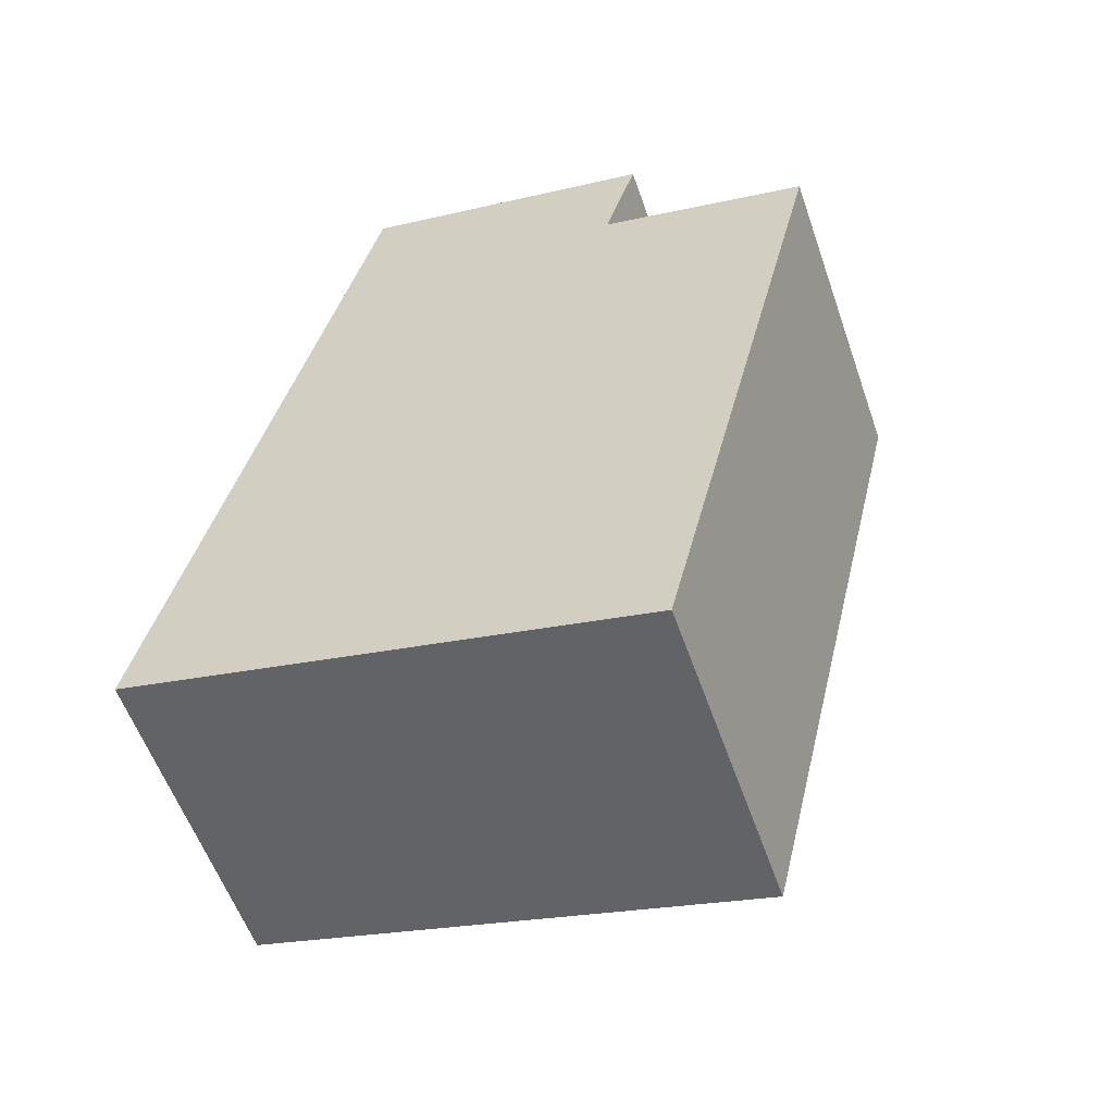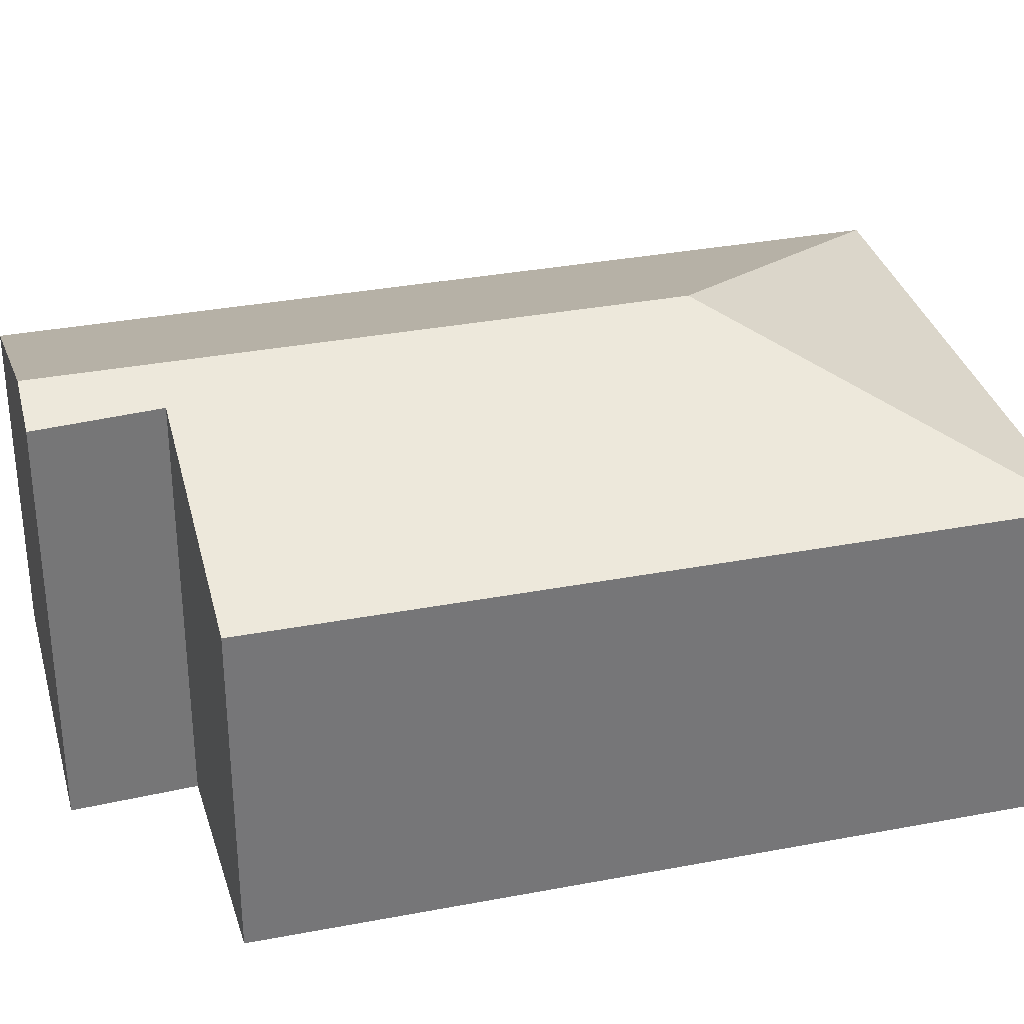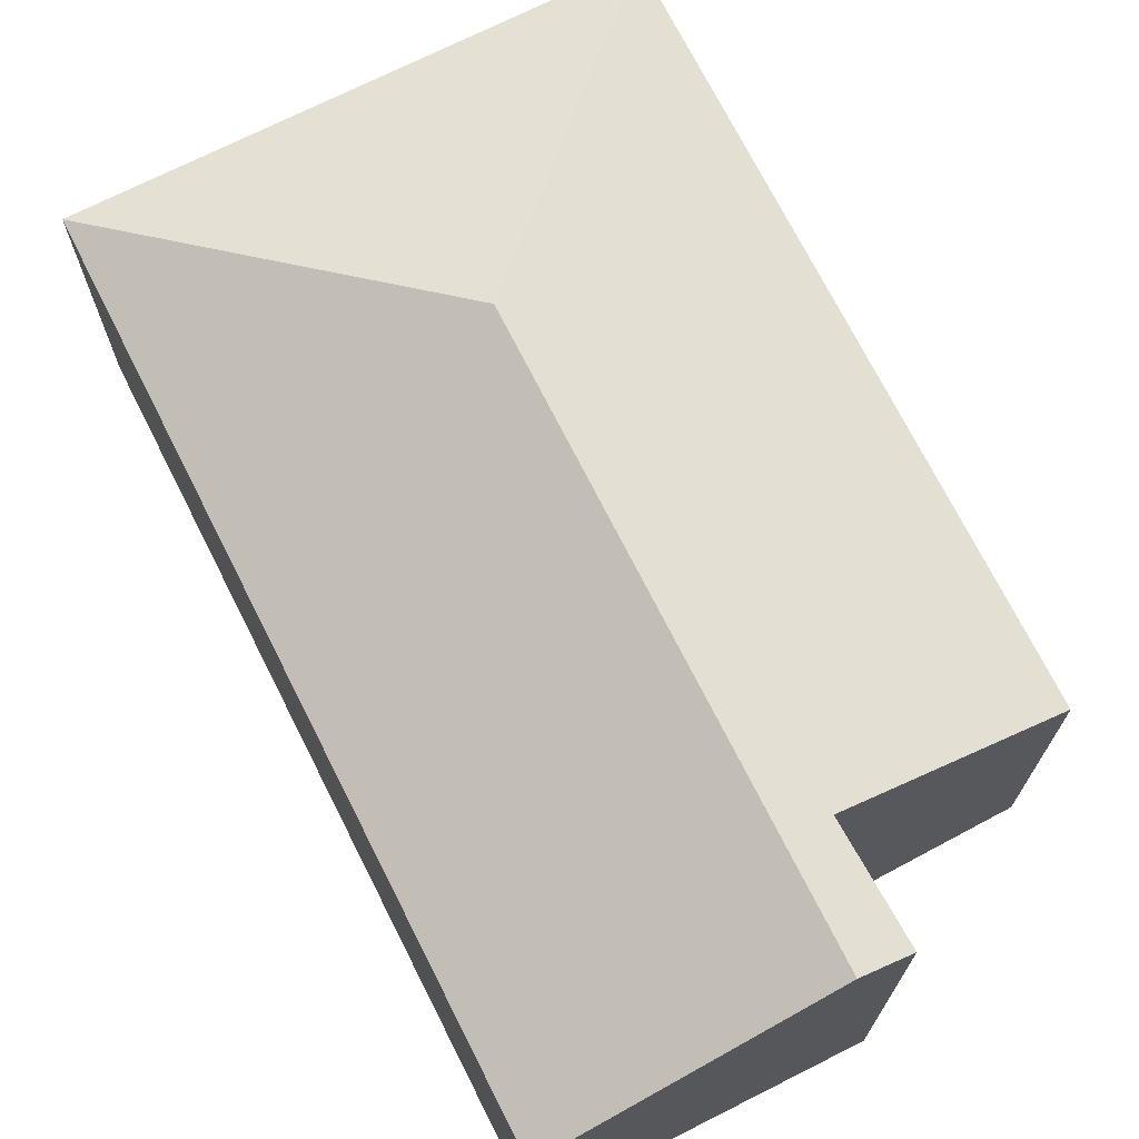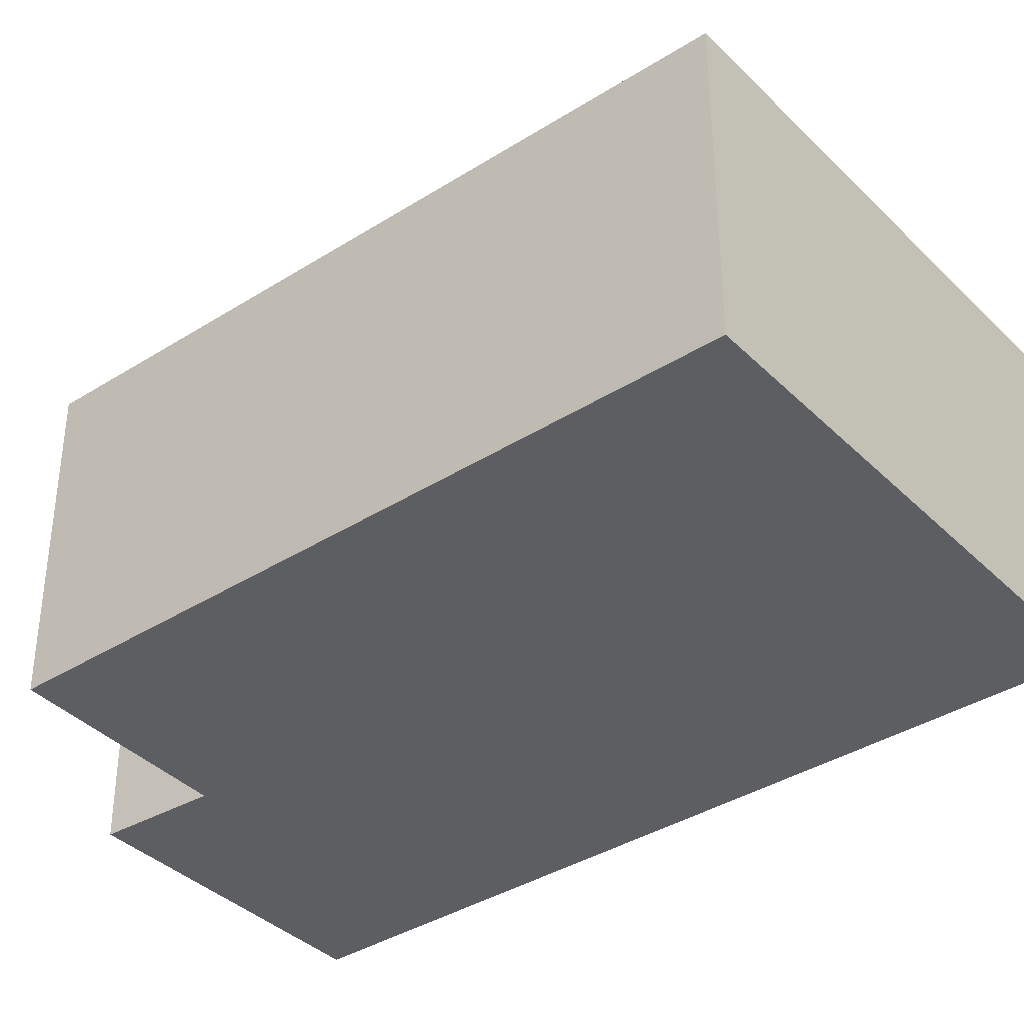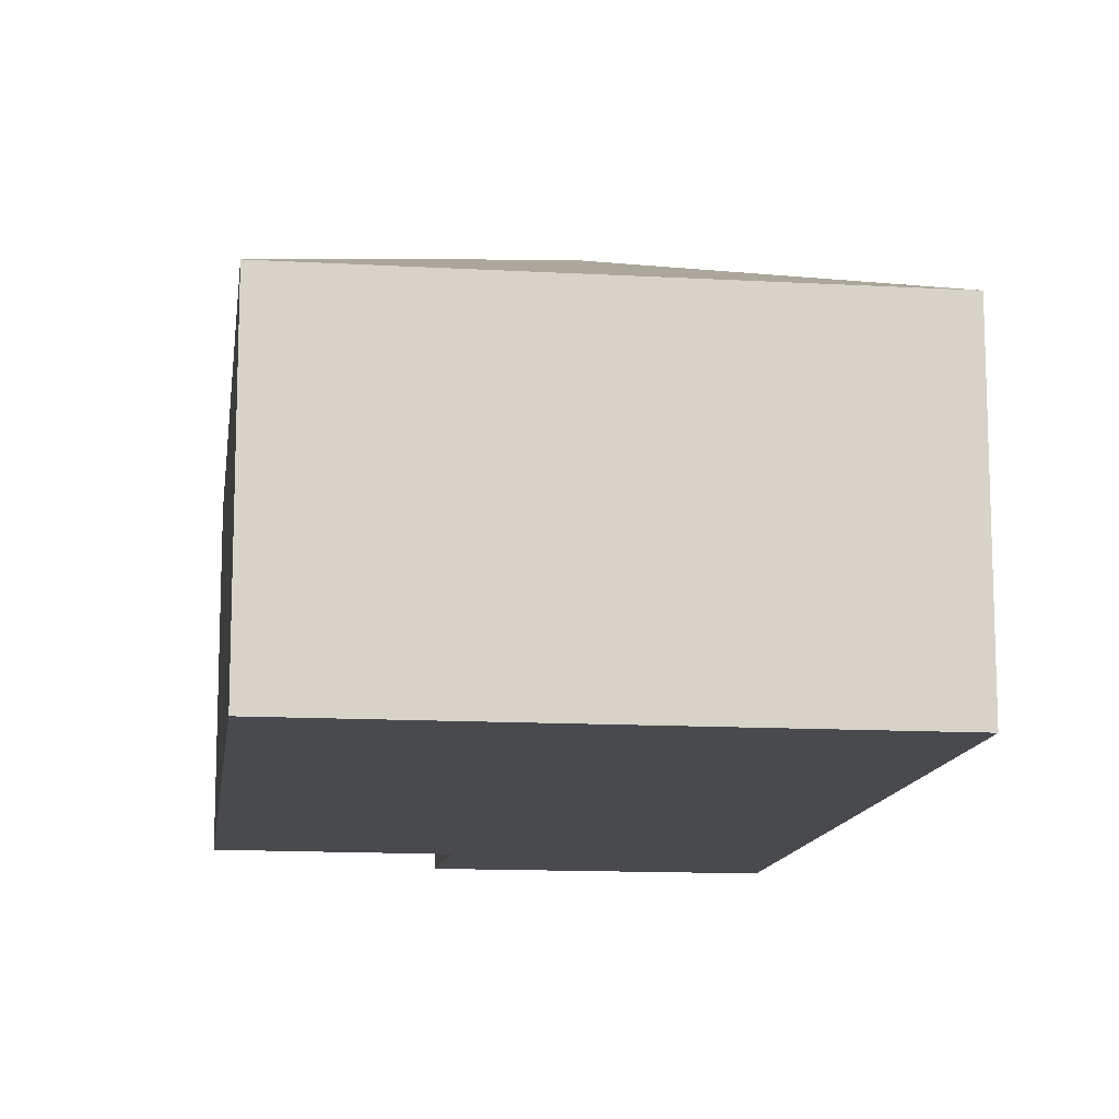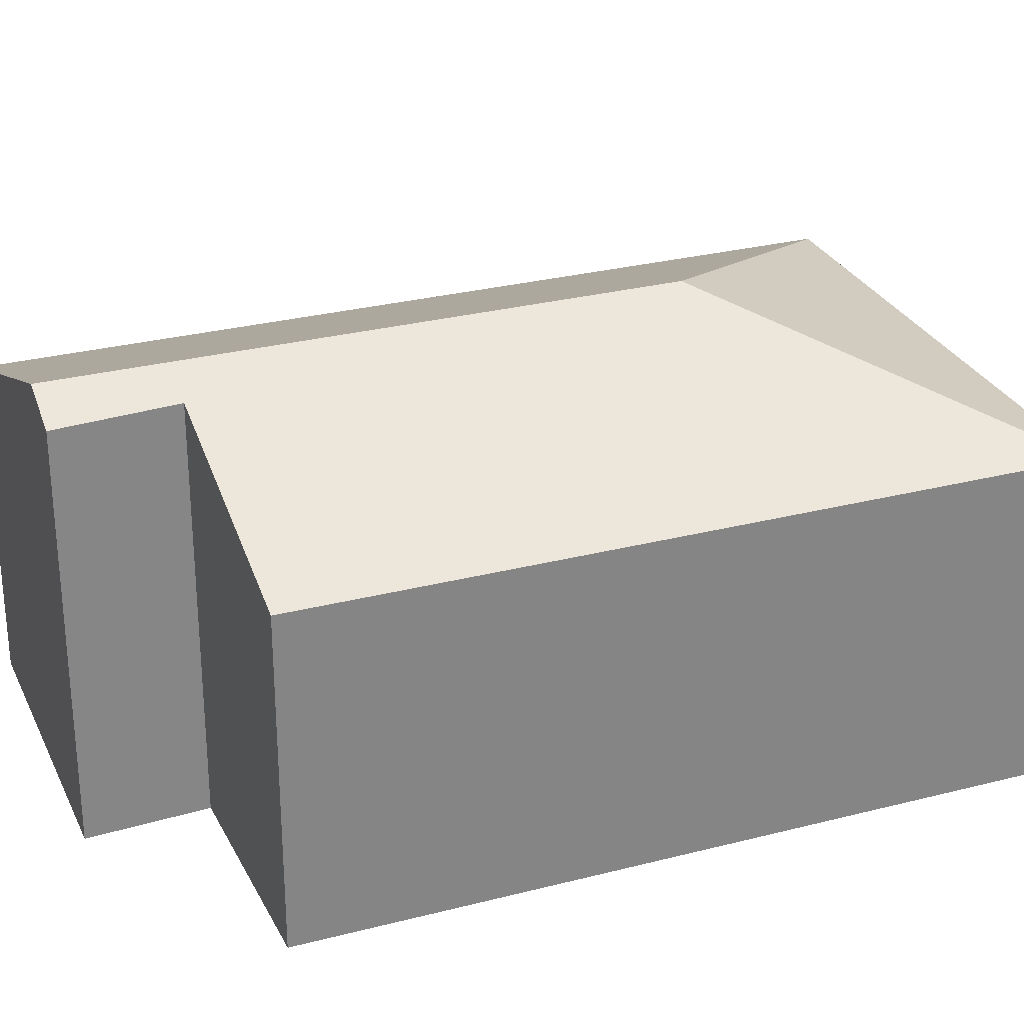
<metadata>
{"format":"obj","ext":"obj","renderer":"f3d","projection":"perspective","resolution":1024,"background":"white","views":[{"elev":-57.3,"azim":19.2,"up":"+Z"},{"elev":33.3,"azim":88.9,"up":"+Y"},{"elev":71.8,"azim":-13.2,"up":"+Y"},{"elev":-37.7,"azim":142.5,"up":"+Y"},{"elev":-12.8,"azim":-173.9,"up":"+Y"},{"elev":28.4,"azim":82.3,"up":"+Y"}]}
</metadata>
<code>
v  2.508 3.31 1.546
v  4.035 2.515 -0.973
v  0 2.515 1.54e-16
v  5.381 2.515 4.608
v  3.719 3.174 5.051
v  3.587 3.31 6.023
v  3.977 3.157 5.929
v  1.57 2.515 6.51
v  3.719 -3.093e-16 5.051
v  3.977 -3.63e-16 5.929
v  5.381 -2.822e-16 4.608
v  4.035 5.958e-17 -0.973
v  3.587 -3.688e-16 6.023
v  1.57 -3.986e-16 6.51
v  0 0 0
g defaultobject
f 1 2 3
f 1 4 2
f 4 1 5
f 5 1 6
f 5 6 7
f 6 3 8
f 3 6 1
f 7 9 5
f 9 7 10
f 11 2 4
f 2 11 12
f 9 4 5
f 4 9 11
f 6 10 7
f 10 6 8
f 10 8 13
f 13 8 14
f 12 3 2
f 3 12 15
f 15 8 3
f 8 15 14
f 11 15 12
f 15 11 9
f 15 9 14
f 14 9 13
f 13 9 10

</code>
